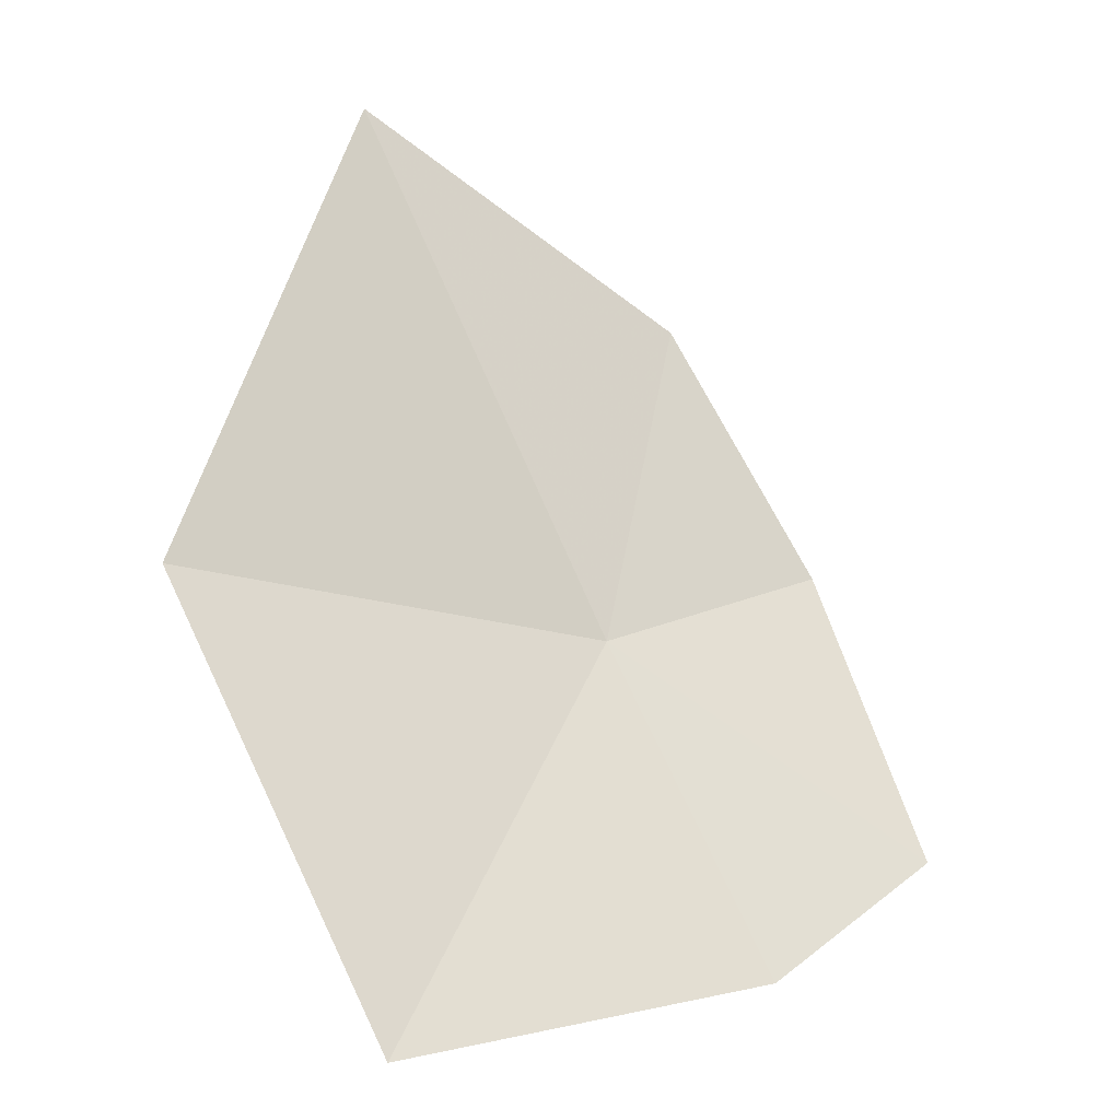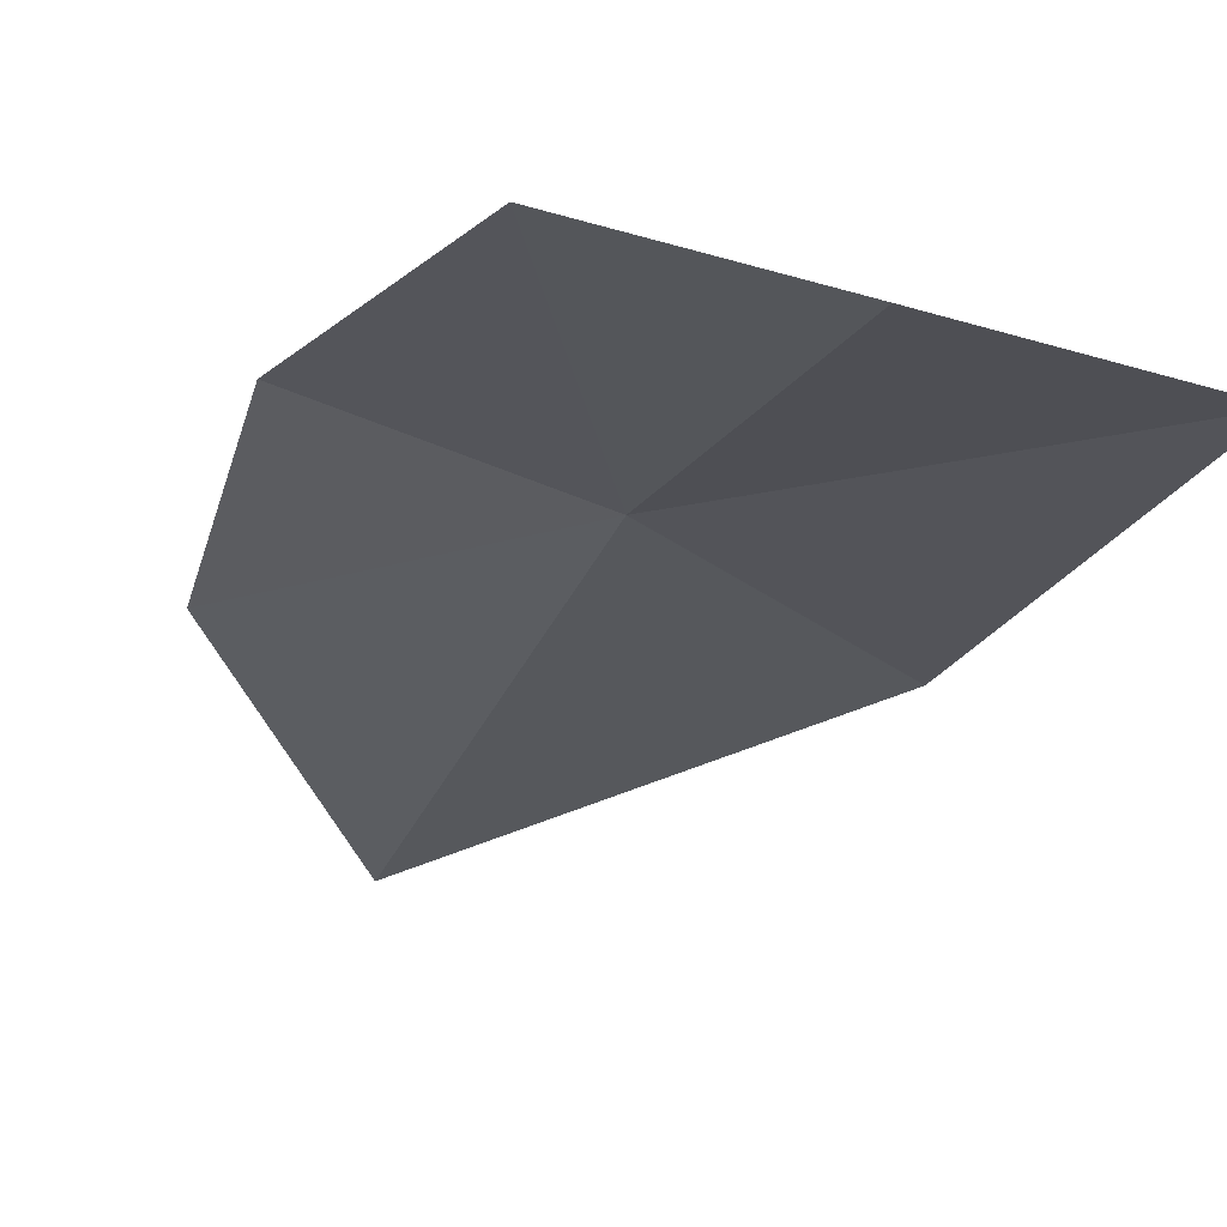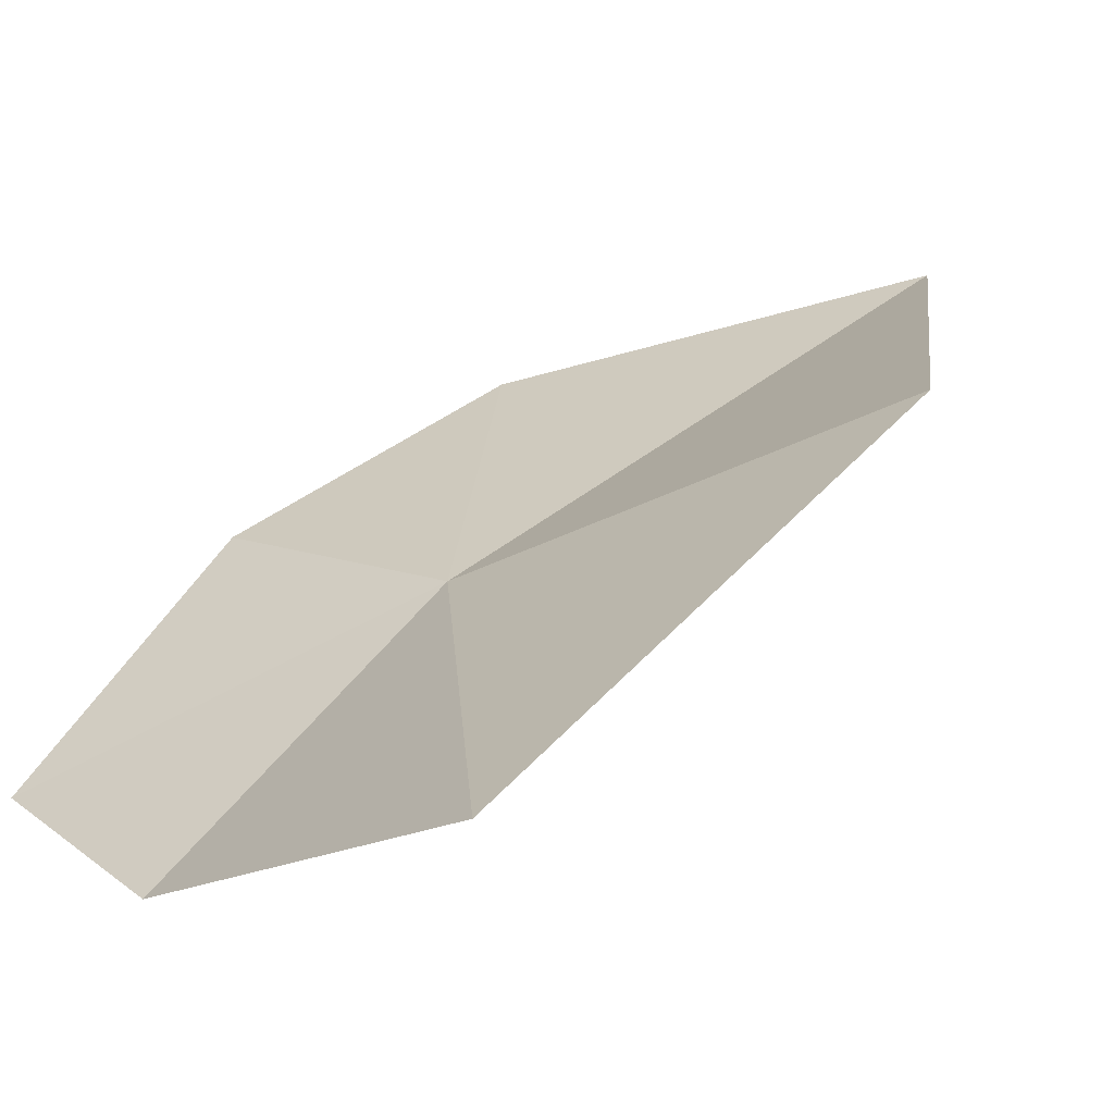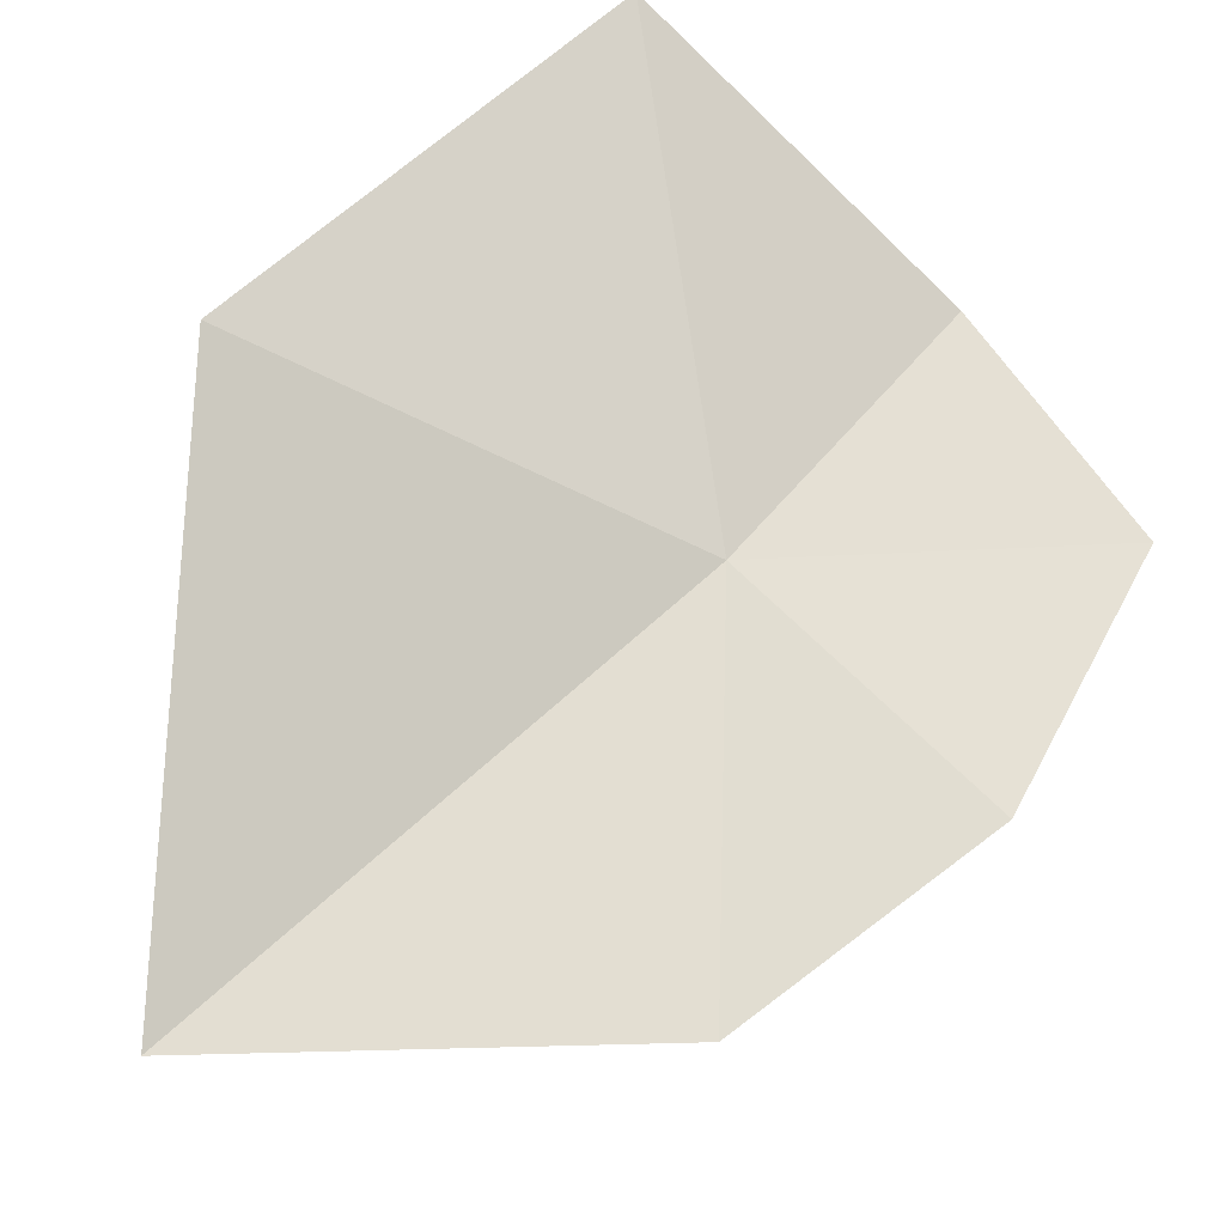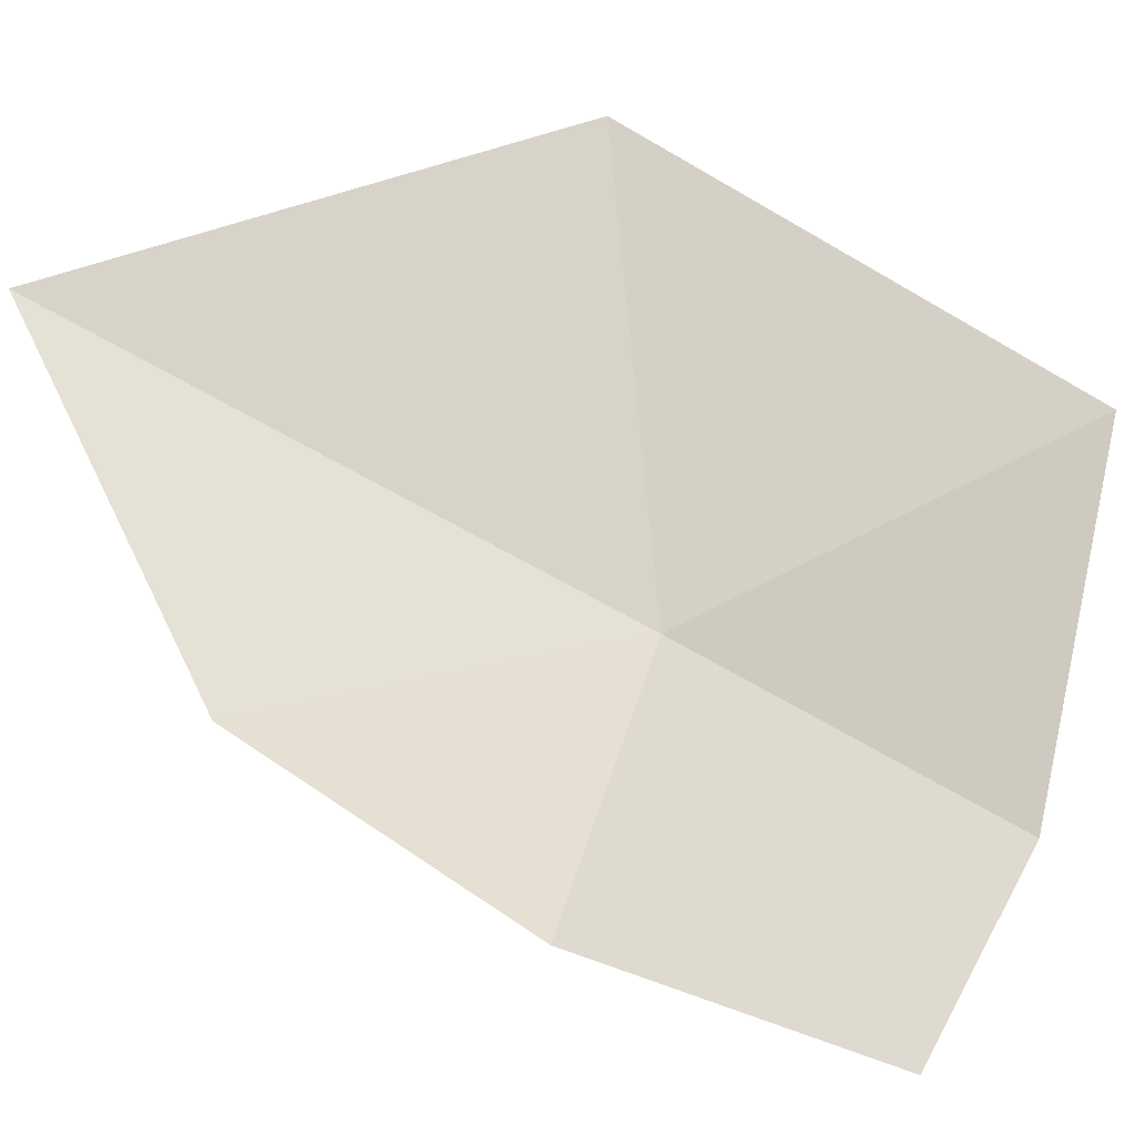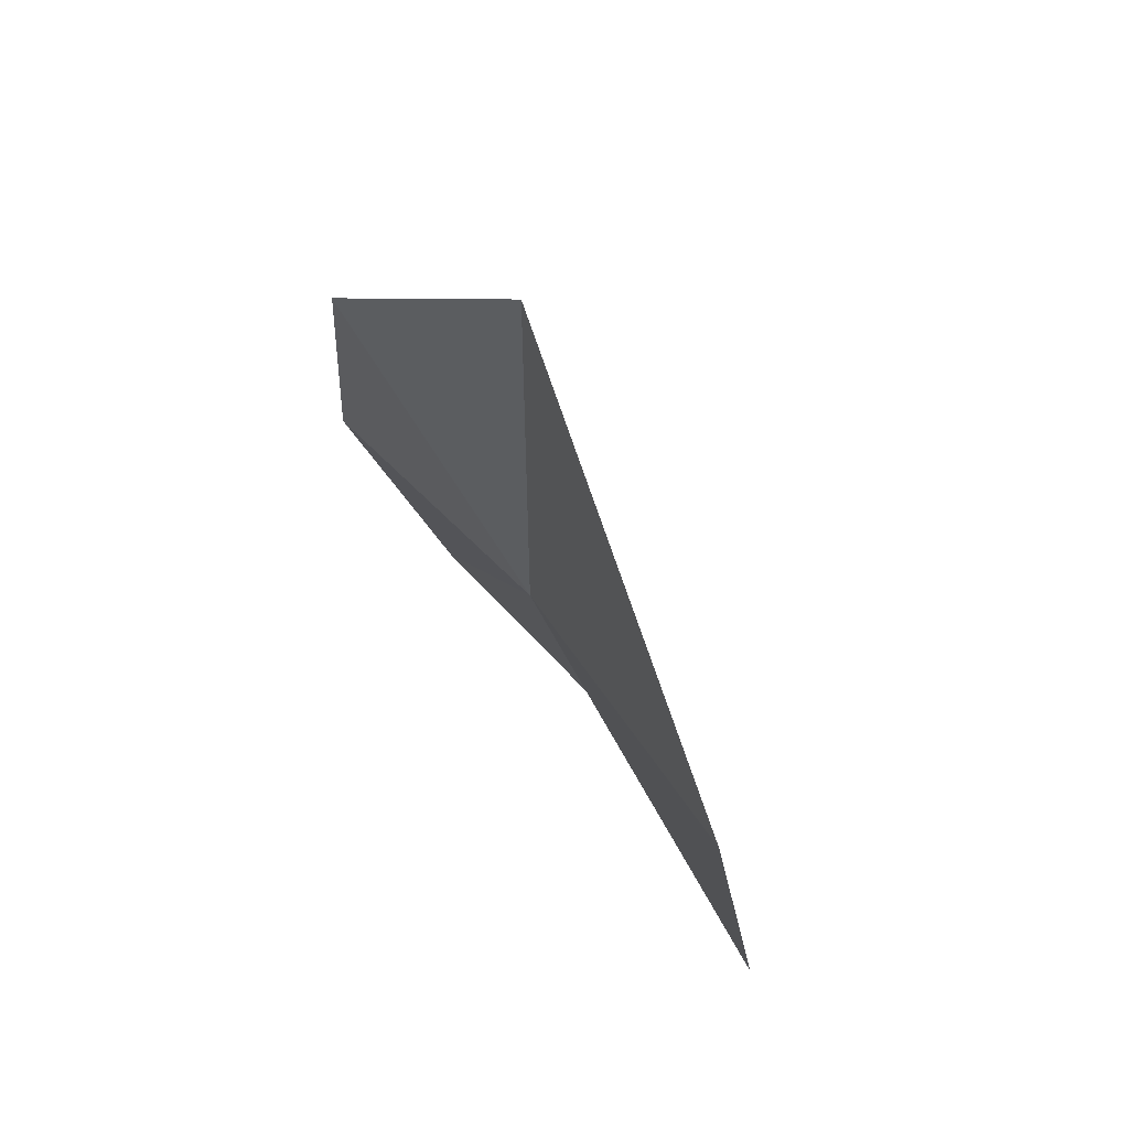
<metadata>
{"format":"obj","ext":"obj","renderer":"f3d","projection":"perspective","resolution":1024,"background":"white","views":[{"elev":-1.3,"azim":-43.0,"up":"+Z"},{"elev":-53.9,"azim":140.3,"up":"+Y"},{"elev":16.6,"azim":-146.4,"up":"+Y"},{"elev":77.5,"azim":29.5,"up":"+Y"},{"elev":50.8,"azim":94.8,"up":"+Y"},{"elev":41.6,"azim":-139.2,"up":"+Z"}]}
</metadata>
<code>
v -0.1666 -16.15 12.84
v -1.115 -16.2 11.61
v -1.441 -15.51 13.08
v 0.002291 -16.72 11.78
v 0.7539 -16.73 12.1
v -0.6902 -15.55 14.58
v 0.395 -15.89 13.9
v 0.7545 -16.23 13.05
f 1 3 2
f 1 4 5
f 1 2 4
f 1 6 3
f 1 7 6
f 1 5 8
f 1 8 7

</code>
